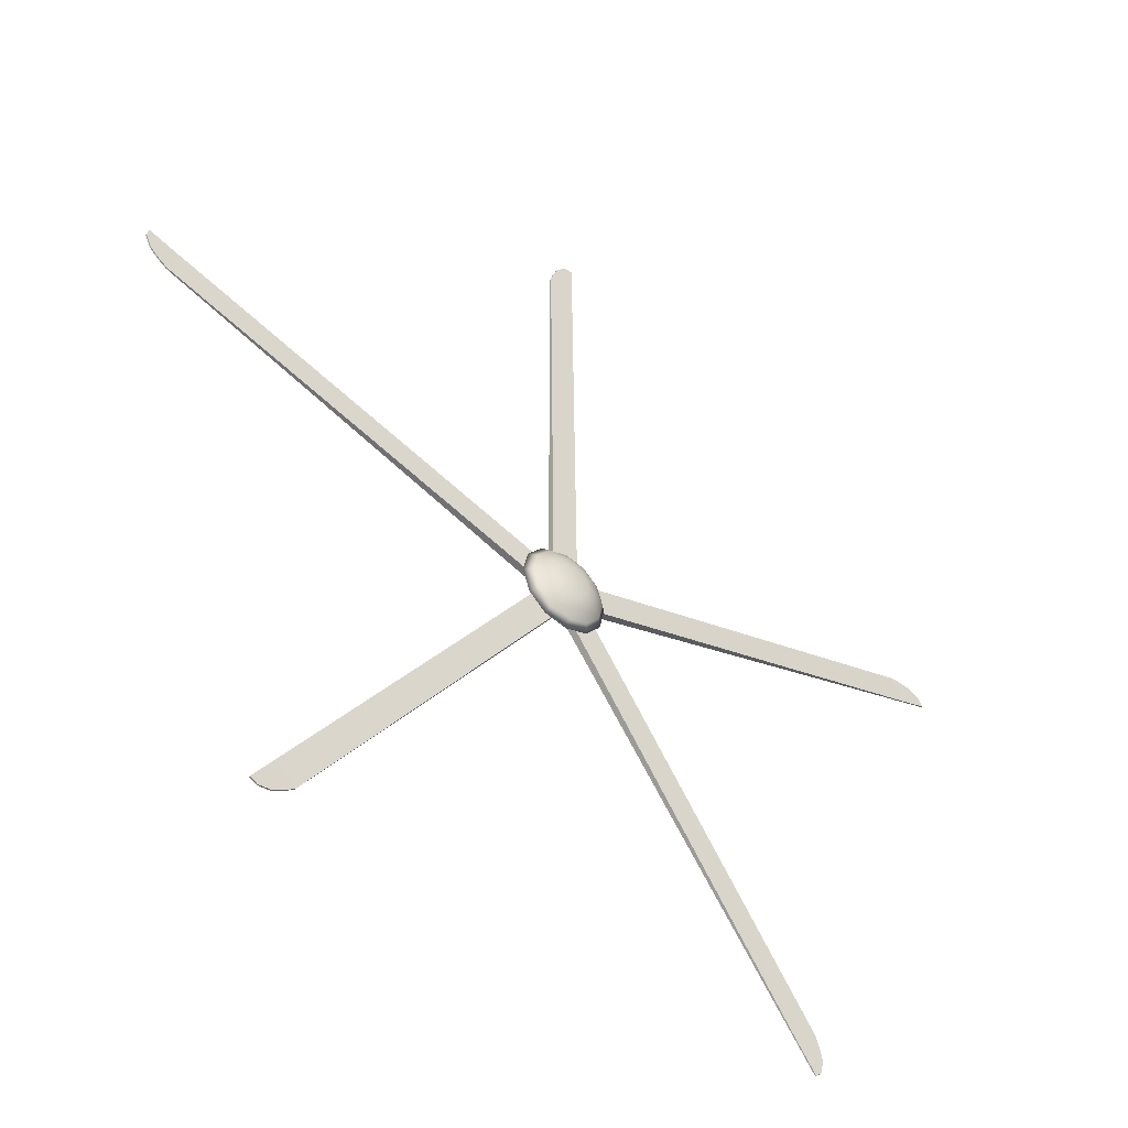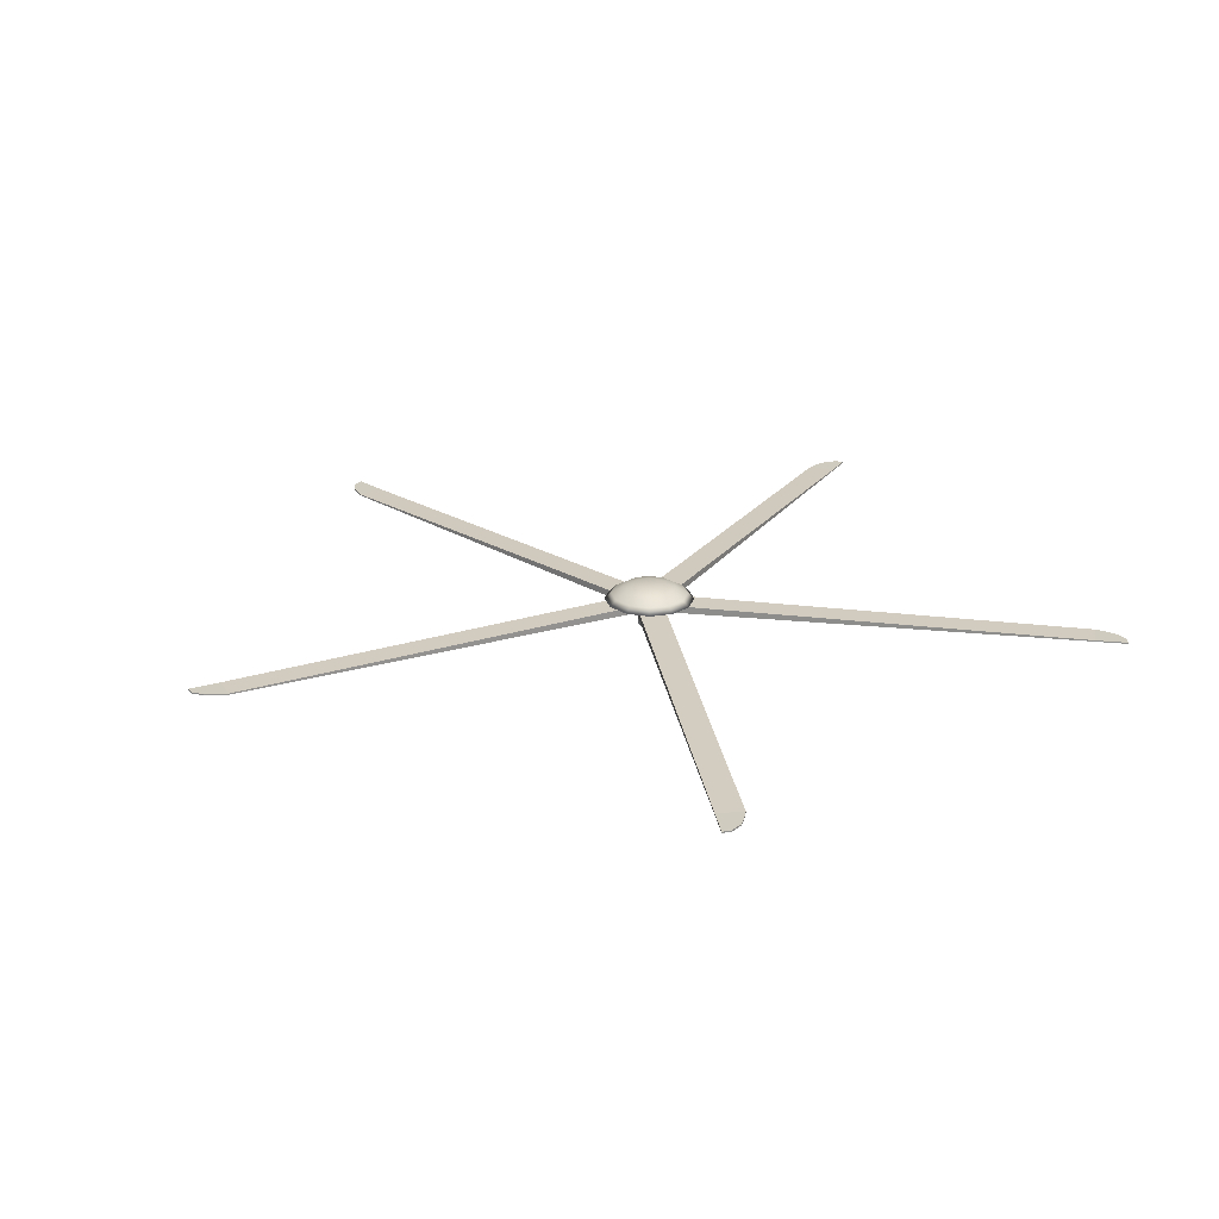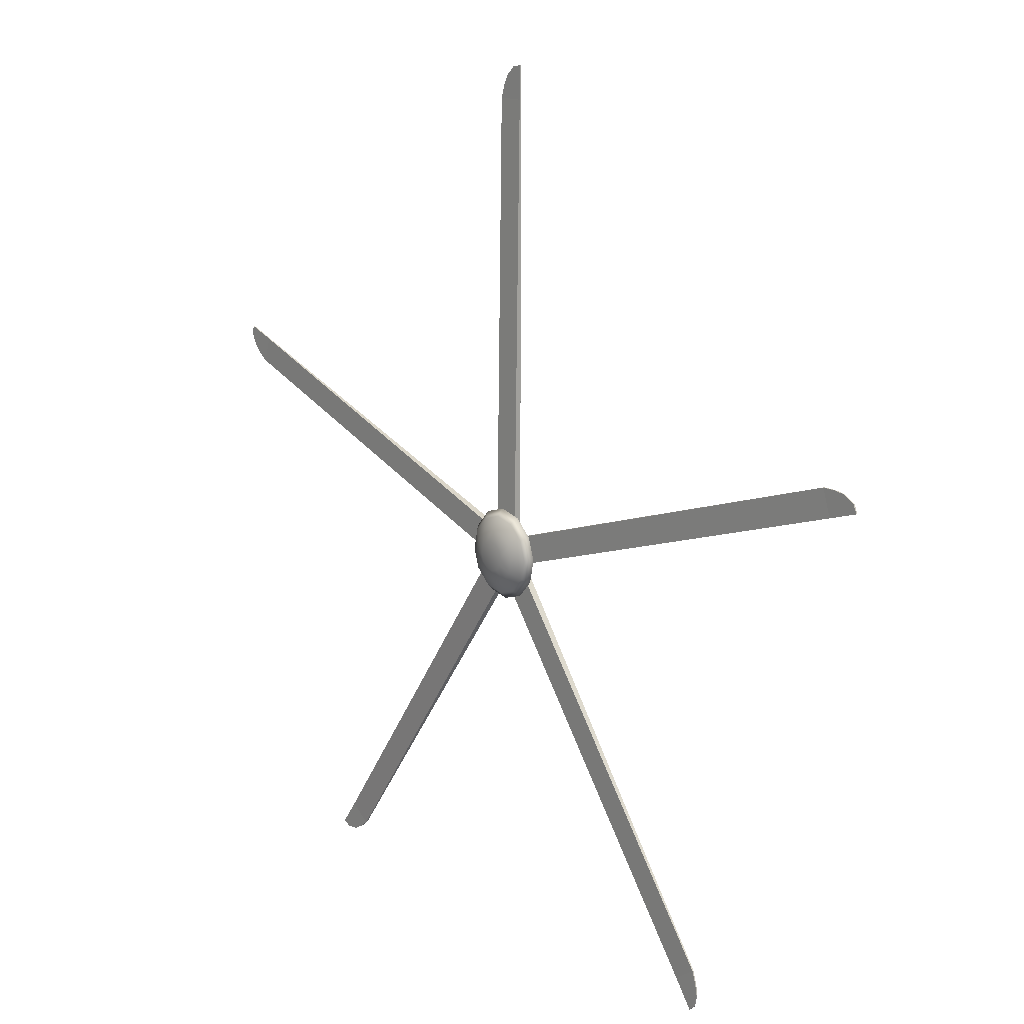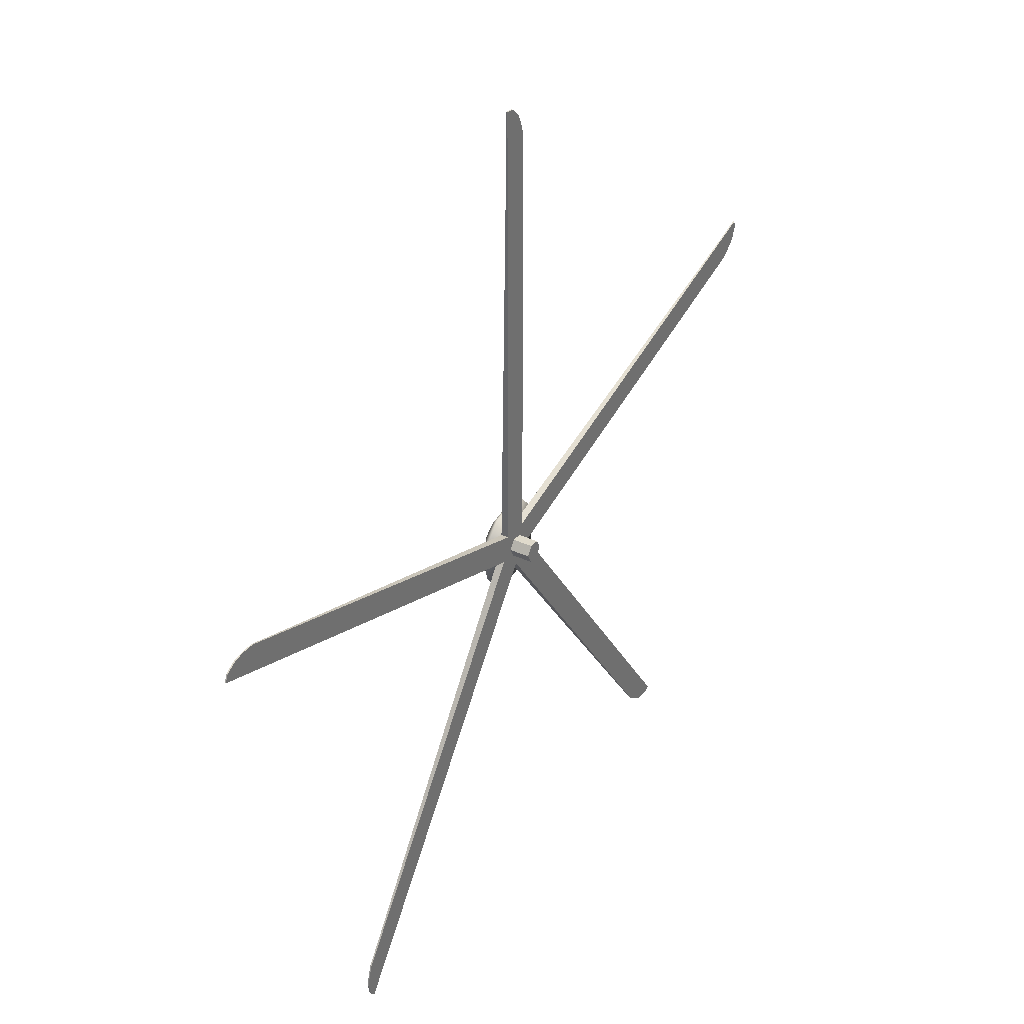
<metadata>
{"format":"obj","ext":"obj","renderer":"f3d","projection":"perspective","resolution":1024,"background":"white","views":[{"elev":-46.4,"azim":141.5,"up":"+Z"},{"elev":23.7,"azim":63.7,"up":"+Y"},{"elev":15.1,"azim":-129.4,"up":"+Z"},{"elev":34.6,"azim":-58.0,"up":"+Z"}]}
</metadata>
<code>
o Plane_Plane.009
v -1.785 -0.5901 58.01
v 0.4464 -0.5901 56.79
v -1.785 -0.5901 -1.31
v 1.469 -0.5901 -1.31
v -1.785 -0.5901 54.13
v 1.469 -0.5901 54.13
v -0.7513 -0.5901 57.9
v -0.1582 -0.5901 -1.31
v -0.1582 -0.5901 54.13
v -1.785 -0.5901 56.07
v 1.034 -0.5901 55.52
v -0.4547 -0.5901 56.01
v -1.785 -0.4366 58.01
v 0.4464 -0.4366 56.79
v -1.785 0.3818 -1.31
v 1.469 0.3818 -1.31
v -1.785 -0.4366 54.13
v 1.469 -0.4366 54.13
v -0.7513 -0.4366 57.9
v -0.1582 0.3818 -1.31
v -0.1582 -0.4366 54.13
v -1.785 -0.4366 56.07
v 1.034 -0.4366 55.52
v -0.4547 -0.4366 56.01
v 0.7252 -3.081 -1.25
v 0.7252 -0.4651 -1.25
v 1.434 -3.081 -0.1516
v 1.434 -0.4651 -0.1516
v 0.8374 -3.081 1.012
v 0.8374 -0.4651 1.012
v -0.4688 -3.081 1.077
v -0.4688 -0.4651 1.077
v -1.178 -3.081 -0.02215
v -1.178 -0.4651 -0.02215
v -0.5809 -3.081 -1.186
v -0.5809 -0.4651 -1.186
v 2.655 0.3861 -5.011
v -0.1458 0.3861 -5.615
v -2.873 0.3861 -4.737
v -4.796 0.3861 -2.614
v -5.4 0.3861 0.1871
v -4.522 0.3861 2.914
v -2.399 0.3861 4.838
v 0.4022 0.3861 5.441
v 3.13 0.3861 4.564
v 5.053 0.3861 2.44
v 5.656 0.3861 -0.3609
v 4.779 0.3861 -3.088
v -0.1058 1.15 -4.807
v 2.286 1.15 -4.292
v -2.435 1.15 -4.058
v -4.077 1.15 -2.245
v -4.592 1.15 0.1471
v -3.843 1.15 2.476
v -2.029 1.15 4.118
v 0.3622 1.15 4.634
v 2.691 1.15 3.884
v 4.333 1.15 2.071
v 4.849 1.15 -0.3209
v 4.099 1.15 -2.65
v -0.03428 1.976 -3.365
v 0.03984 2.372 -1.869
v 0.943 2.372 -1.675
v 1.627 1.976 -3.007
v -1.652 1.976 -2.845
v -0.8396 2.372 -1.586
v -2.792 1.976 -1.585
v -1.46 2.372 -0.9017
v -3.15 1.976 0.07557
v -1.654 2.372 0.001438
v -2.629 1.976 1.693
v -1.371 2.372 0.8809
v -1.37 1.976 2.833
v -0.6866 2.372 1.501
v 0.2907 1.976 3.191
v 0.2166 2.372 1.696
v 1.908 1.976 2.671
v 1.096 2.372 1.413
v 3.048 1.976 1.411
v 1.716 2.372 0.7279
v 3.406 1.976 -0.2494
v 1.911 2.372 -0.1753
v 2.886 1.976 -1.867
v 1.628 2.372 -1.055
v 54.53 -0.5901 19.59
v 54.06 -0.5901 17.09
v -1.883 -0.5902 1.262
v -0.8776 -0.5902 -1.832
v 50.84 -0.5901 18.39
v 51.85 -0.5901 15.3
v 54.74 -0.5901 18.57
v -1.38 -0.5902 -0.2853
v 51.35 -0.5901 16.85
v 52.69 -0.5901 18.99
v 53.04 -0.5901 16.14
v 53.05 -0.5901 17.71
v 54.53 -0.4366 19.59
v 54.06 -0.4366 17.09
v -1.883 0.3818 1.262
v -0.8776 0.3818 -1.832
v 50.84 -0.4366 18.39
v 51.85 -0.4366 15.3
v 54.74 -0.4366 18.57
v -1.38 0.3818 -0.2853
v 51.35 -0.4366 16.85
v 52.69 -0.4366 18.99
v 53.04 -0.4366 16.14
v 53.05 -0.4366 17.71
v 35.4 -0.5902 -45.84
v 32.88 -0.5902 -46.17
v 0.5326 -0.5902 2.15
v -2.1 -0.5902 0.2374
v 33.12 -0.5902 -42.7
v 30.49 -0.5902 -44.62
v 34.5 -0.5902 -46.36
v -0.7835 -0.5902 1.194
v 31.8 -0.5902 -43.66
v 34.26 -0.5902 -44.27
v 31.66 -0.5902 -45.48
v 33.15 -0.5902 -45.01
v 35.4 -0.4366 -45.84
v 32.88 -0.4366 -46.17
v 0.5326 0.3818 2.15
v -2.1 0.3818 0.2374
v 33.12 -0.4366 -42.7
v 30.49 -0.4366 -44.62
v 34.5 -0.4366 -46.36
v -0.7835 0.3818 1.194
v 31.8 -0.4366 -43.66
v 34.26 -0.4366 -44.27
v 31.66 -0.4366 -45.48
v 33.15 -0.4366 -45.01
v -32.74 -0.5902 -47.86
v -33.83 -0.5902 -45.57
v 2.124 -0.5902 0.1268
v -0.5086 -0.5902 2.039
v -30.46 -0.5902 -44.73
v -33.1 -0.5902 -42.81
v -33.51 -0.5902 -47.16
v 0.8074 -0.5902 1.083
v -31.78 -0.5902 -43.77
v -31.6 -0.5902 -46.3
v -33.56 -0.5902 -44.19
v -32.65 -0.5902 -45.47
v -32.74 -0.4366 -47.86
v -33.83 -0.4366 -45.57
v 2.124 0.3818 0.1268
v -0.5086 0.3818 2.039
v -30.46 -0.4366 -44.73
v -33.1 -0.4366 -42.81
v -33.51 -0.4366 -47.16
v 0.8074 0.3818 1.083
v -31.78 -0.4366 -43.77
v -31.6 -0.4366 -46.3
v -33.56 -0.4366 -44.19
v -32.65 -0.4366 -45.47
v -55.73 -0.5901 16.32
v -53.88 -0.5901 18.07
v 0.6912 -0.5902 -2.011
v 1.697 -0.5902 1.083
v -52.04 -0.5901 15.12
v -51.03 -0.5901 18.22
v -55.3 -0.5901 17.27
v 1.194 -0.5902 -0.4642
v -51.53 -0.5901 16.67
v -53.88 -0.5901 15.72
v -52.49 -0.5901 18.23
v -53.42 -0.5901 16.97
v -55.73 -0.4366 16.32
v -53.88 -0.4366 18.07
v 0.6912 0.3818 -2.011
v 1.697 0.3818 1.083
v -52.04 -0.4366 15.12
v -51.03 -0.4366 18.22
v -55.3 -0.4366 17.27
v 1.194 0.3818 -0.4642
v -51.53 -0.4366 16.67
v -53.88 -0.4366 15.72
v -52.49 -0.4366 18.23
v -53.42 -0.4366 16.97
f 8 6 9
f 9 11 12
f 5 12 10
f 3 9 5
f 10 7 1
f 12 2 7
f 18 20 21
f 23 21 24
f 24 17 22
f 21 15 17
f 19 22 13
f 14 24 19
f 3 17 15
f 2 19 7
f 8 16 4
f 6 23 11
f 10 17 5
f 4 18 6
f 11 14 2
f 3 20 8
f 1 22 10
f 7 13 1
f 26 27 25
f 28 29 27
f 30 31 29
f 32 33 31
f 32 30 26
f 34 35 33
f 36 25 35
f 31 33 35
f 39 42 40
f 58 81 79
f 40 53 52
f 48 59 47
f 38 50 37
f 44 57 56
f 42 53 41
f 37 60 48
f 38 51 49
f 45 58 57
f 43 54 42
f 39 52 51
f 46 59 58
f 44 55 43
f 49 65 61
f 56 73 55
f 52 69 67
f 60 81 59
f 56 77 75
f 54 69 53
f 84 63 78
f 57 79 77
f 55 71 54
f 51 67 65
f 50 83 60
f 63 61 62
f 66 61 65
f 68 65 67
f 70 67 69
f 70 71 72
f 72 73 74
f 74 75 76
f 78 75 77
f 80 77 79
f 82 79 81
f 82 83 84
f 84 64 63
f 49 64 50
f 93 88 90
f 96 90 95
f 94 93 96
f 89 92 93
f 85 96 91
f 96 86 91
f 105 100 104
f 108 102 105
f 106 105 101
f 101 104 99
f 97 108 106
f 98 108 103
f 87 101 99
f 86 103 91
f 92 100 88
f 90 107 95
f 94 101 89
f 88 102 90
f 95 98 86
f 87 104 92
f 85 106 94
f 91 97 85
f 116 114 117
f 117 119 120
f 113 120 118
f 111 117 113
f 118 115 109
f 120 110 115
f 126 128 129
f 131 129 132
f 132 125 130
f 129 123 125
f 127 130 121
f 122 132 127
f 111 125 123
f 110 127 115
f 116 124 112
f 114 131 119
f 118 125 113
f 112 126 114
f 119 122 110
f 111 128 116
f 109 130 118
f 115 121 109
f 141 136 138
f 144 138 143
f 142 141 144
f 137 140 141
f 133 144 139
f 139 143 134
f 153 148 152
f 156 150 153
f 154 153 149
f 149 152 147
f 145 156 154
f 151 155 156
f 135 149 147
f 134 151 139
f 140 148 136
f 138 155 143
f 142 149 137
f 136 150 138
f 143 146 134
f 135 152 140
f 133 154 142
f 139 145 133
f 164 162 165
f 165 167 168
f 161 168 166
f 159 165 161
f 166 163 157
f 168 158 163
f 174 176 177
f 179 177 180
f 180 173 178
f 177 171 173
f 175 178 169
f 170 180 175
f 159 173 171
f 158 175 163
f 164 172 160
f 162 179 167
f 166 173 161
f 160 174 162
f 167 170 158
f 159 176 164
f 157 178 166
f 163 169 157
f 8 4 6
f 9 6 11
f 5 9 12
f 3 8 9
f 10 12 7
f 12 11 2
f 18 16 20
f 23 18 21
f 24 21 17
f 21 20 15
f 19 24 22
f 14 23 24
f 3 5 17
f 2 14 19
f 8 20 16
f 6 18 23
f 10 22 17
f 4 16 18
f 11 23 14
f 3 15 20
f 1 13 22
f 7 19 13
f 26 28 27
f 28 30 29
f 30 32 31
f 32 34 33
f 30 28 26
f 26 36 32
f 36 34 32
f 34 36 35
f 36 26 25
f 35 25 31
f 25 27 29
f 31 25 29
f 39 38 43
f 38 37 44
f 43 38 44
f 37 48 45
f 48 47 46
f 45 48 46
f 45 44 37
f 43 42 39
f 42 41 40
f 58 59 81
f 40 41 53
f 48 60 59
f 38 49 50
f 44 45 57
f 42 54 53
f 37 50 60
f 38 39 51
f 45 46 58
f 43 55 54
f 39 40 52
f 46 47 59
f 44 56 55
f 49 51 65
f 56 75 73
f 52 53 69
f 60 83 81
f 56 57 77
f 54 71 69
f 63 62 76
f 62 66 74
f 66 68 72
f 68 70 72
f 72 74 66
f 74 76 62
f 76 78 63
f 78 80 84
f 80 82 84
f 57 58 79
f 55 73 71
f 51 52 67
f 50 64 83
f 63 64 61
f 66 62 61
f 68 66 65
f 70 68 67
f 70 69 71
f 72 71 73
f 74 73 75
f 78 76 75
f 80 78 77
f 82 80 79
f 82 81 83
f 84 83 64
f 49 61 64
f 93 92 88
f 96 93 90
f 94 89 93
f 89 87 92
f 85 94 96
f 96 95 86
f 105 102 100
f 108 107 102
f 106 108 105
f 101 105 104
f 97 103 108
f 98 107 108
f 87 89 101
f 86 98 103
f 92 104 100
f 90 102 107
f 94 106 101
f 88 100 102
f 95 107 98
f 87 99 104
f 85 97 106
f 91 103 97
f 116 112 114
f 117 114 119
f 113 117 120
f 111 116 117
f 118 120 115
f 120 119 110
f 126 124 128
f 131 126 129
f 132 129 125
f 129 128 123
f 127 132 130
f 122 131 132
f 111 113 125
f 110 122 127
f 116 128 124
f 114 126 131
f 118 130 125
f 112 124 126
f 119 131 122
f 111 123 128
f 109 121 130
f 115 127 121
f 141 140 136
f 144 141 138
f 142 137 141
f 137 135 140
f 133 142 144
f 139 144 143
f 153 150 148
f 156 155 150
f 154 156 153
f 149 153 152
f 145 151 156
f 151 146 155
f 135 137 149
f 134 146 151
f 140 152 148
f 138 150 155
f 142 154 149
f 136 148 150
f 143 155 146
f 135 147 152
f 133 145 154
f 139 151 145
f 164 160 162
f 165 162 167
f 161 165 168
f 159 164 165
f 166 168 163
f 168 167 158
f 174 172 176
f 179 174 177
f 180 177 173
f 177 176 171
f 175 180 178
f 170 179 180
f 159 161 173
f 158 170 175
f 164 176 172
f 162 174 179
f 166 178 173
f 160 172 174
f 167 179 170
f 159 171 176
f 157 169 178
f 163 175 169

</code>
